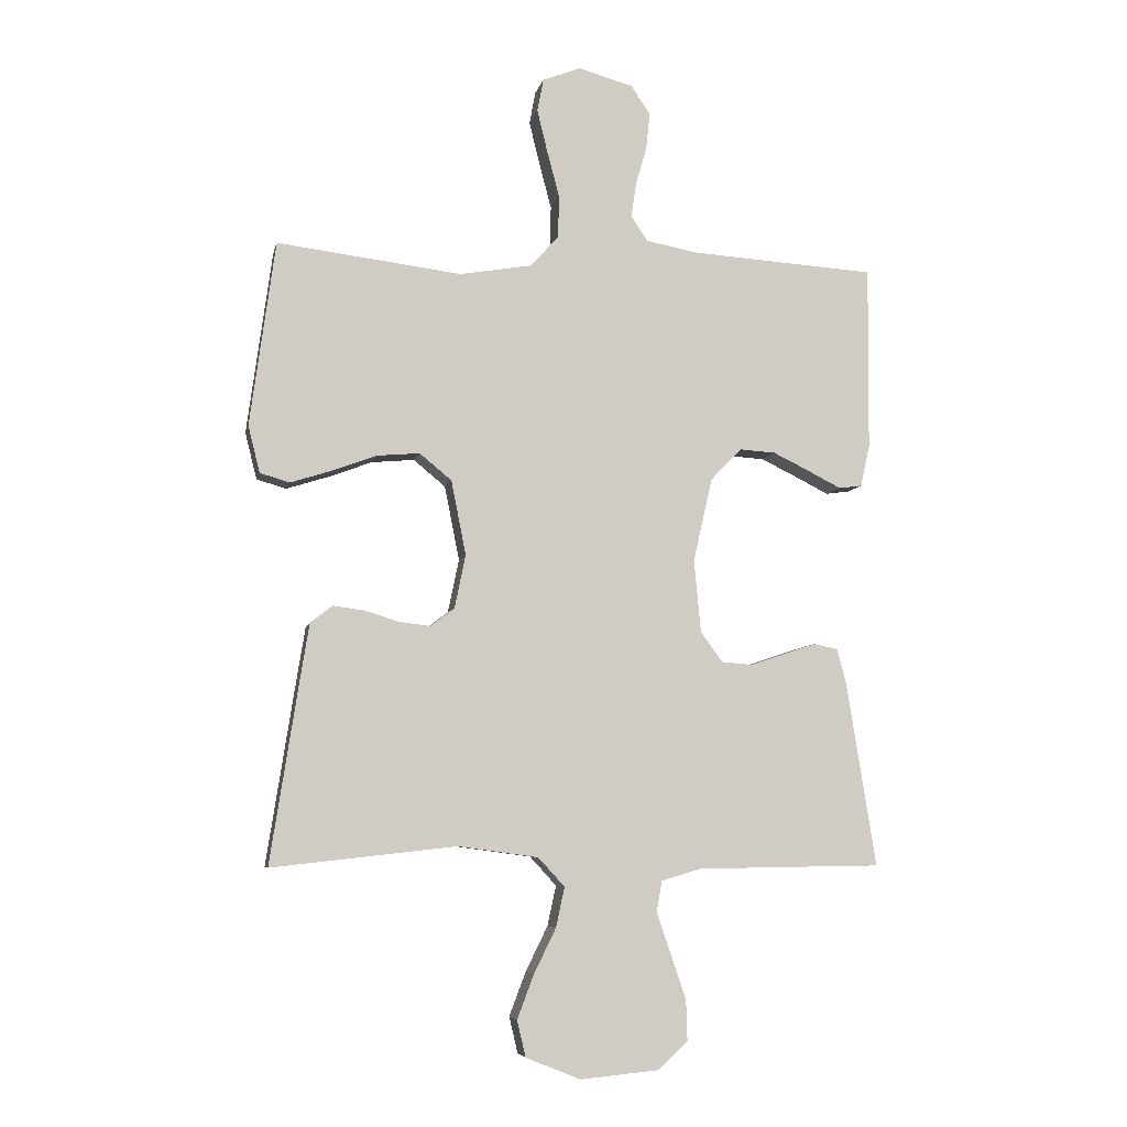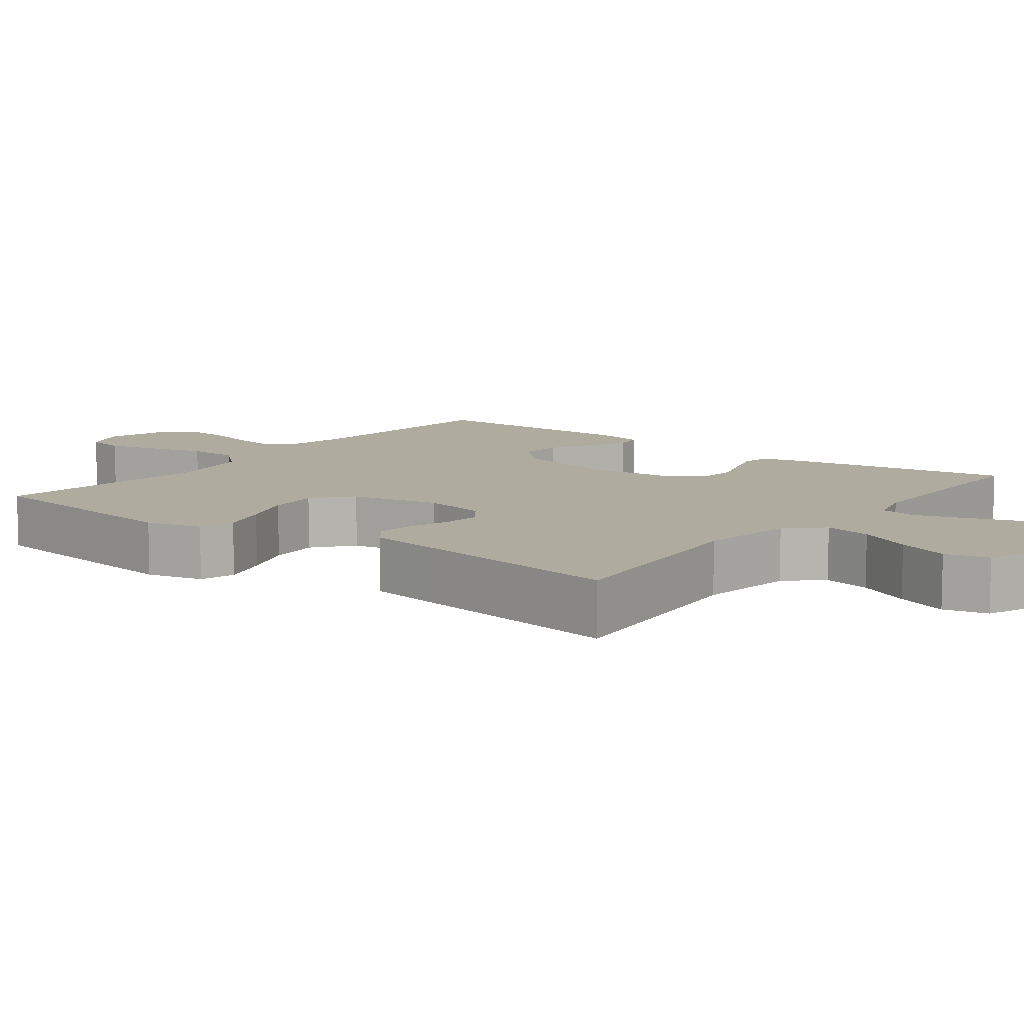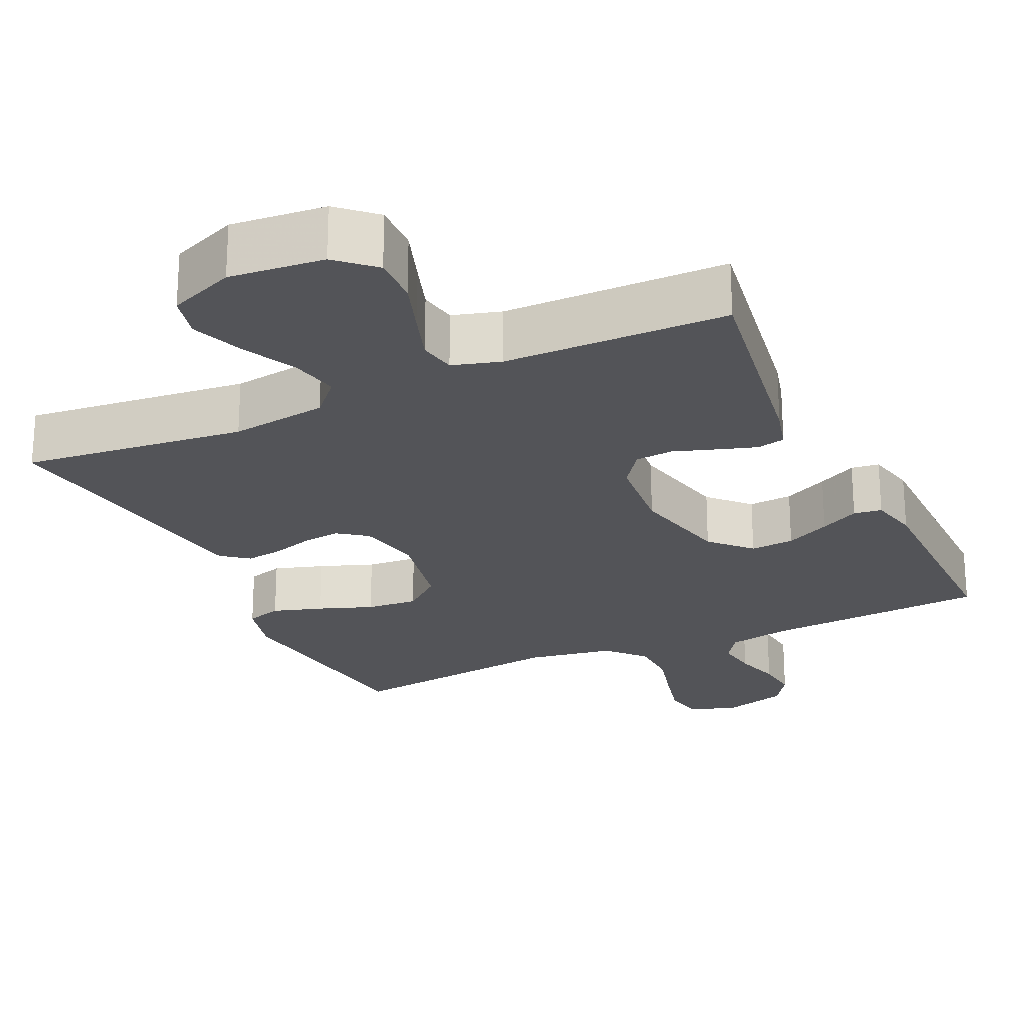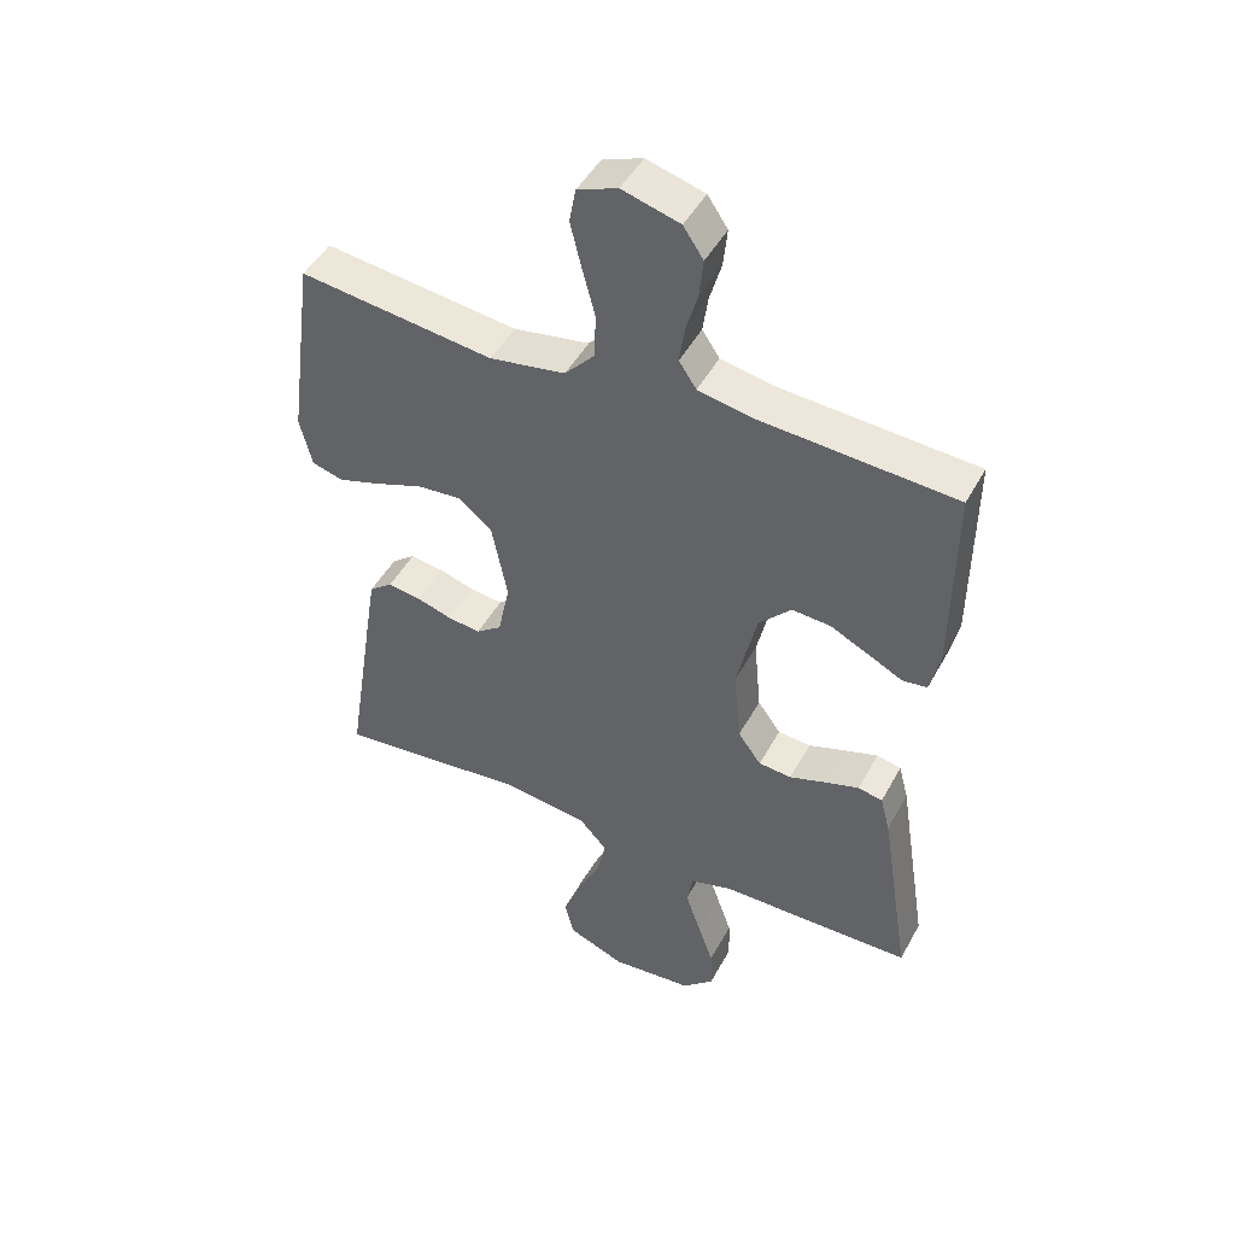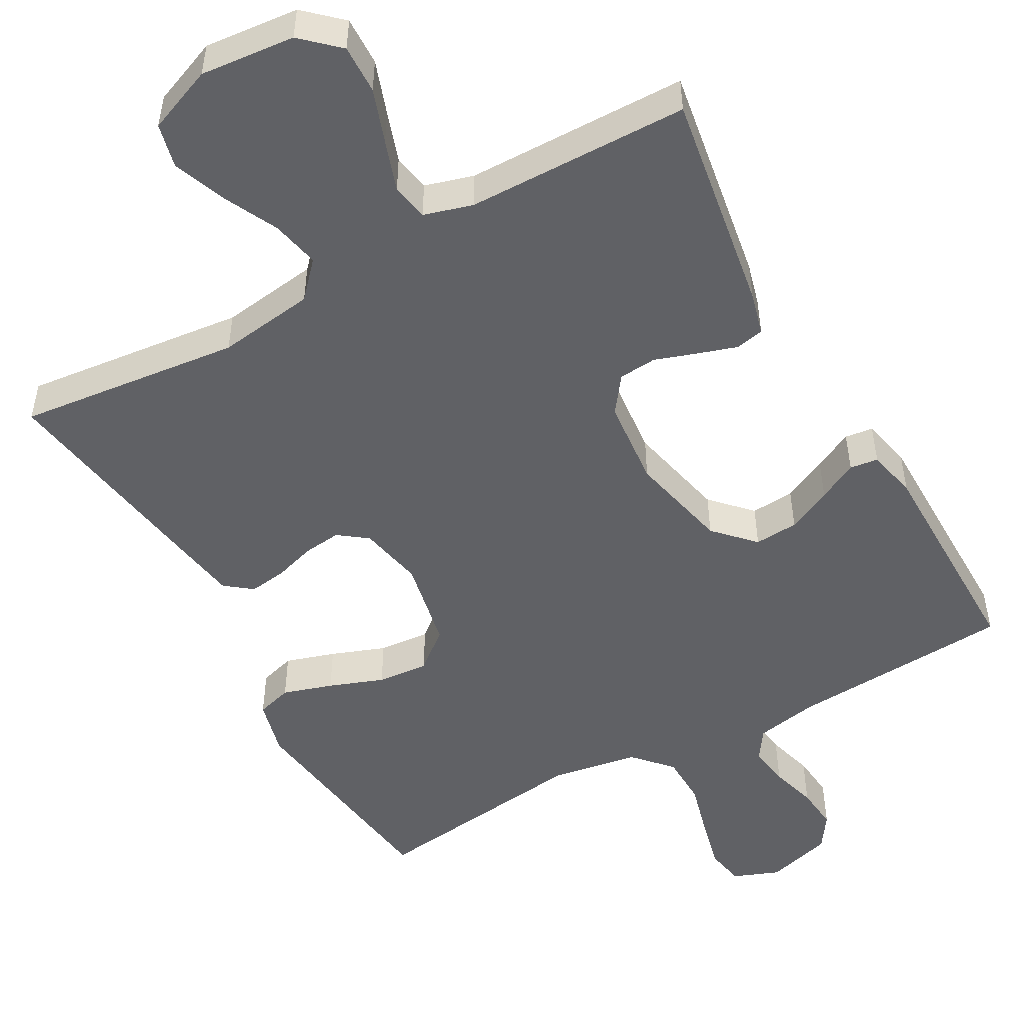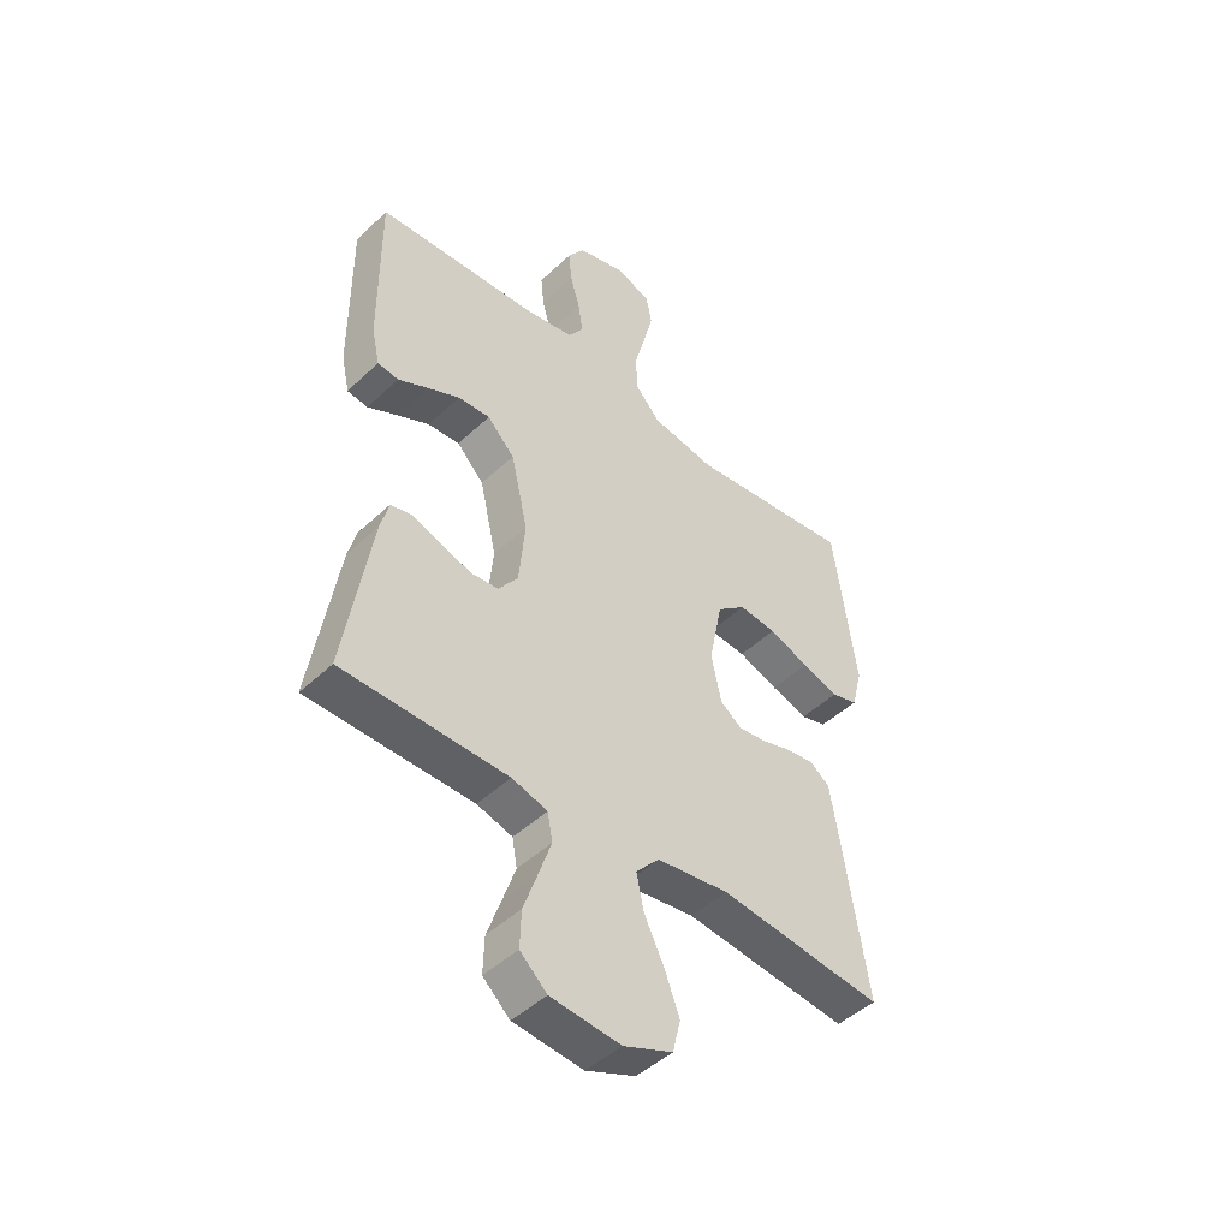
<metadata>
{"format":"obj","ext":"obj","renderer":"f3d","projection":"perspective","resolution":1024,"background":"white","views":[{"elev":-6.4,"azim":168.4,"up":"+Z"},{"elev":9.7,"azim":127.5,"up":"+Y"},{"elev":-23.6,"azim":-155.0,"up":"+Y"},{"elev":47.0,"azim":-152.6,"up":"+Z"},{"elev":-50.4,"azim":-150.9,"up":"+Y"},{"elev":-46.7,"azim":-43.2,"up":"+Z"}]}
</metadata>
<code>
v 0.5 0.07 0.5
v 0.541 0.07 0.2
v 0.522 0.07 0.124
v 0.474 0.07 0.11
v 0.407 0.07 0.131
v 0.334 0.07 0.158
v 0.265 0.07 0.164
v 0.213 0.07 0.121
v 0.189 0.07 0
v 0.207 0.07 -0.087
v 0.246 0.07 -0.116
v 0.297 0.07 -0.11
v 0.352 0.07 -0.093
v 0.403 0.07 -0.086
v 0.439 0.07 -0.114
v 0.453 0.07 -0.2
v 0.5 0.07 -0.5
v 0.2 0.07 -0.467
v 0.069 0.07 -0.485
v 0.026 0.07 -0.532
v 0.04 0.07 -0.597
v 0.076 0.07 -0.67
v 0.103 0.07 -0.741
v 0.089 0.07 -0.8
v 0 0.07 -0.836
v -0.127 0.07 -0.824
v -0.176 0.07 -0.779
v -0.174 0.07 -0.713
v -0.149 0.07 -0.641
v -0.126 0.07 -0.573
v -0.135 0.07 -0.523
v -0.2 0.07 -0.504
v -0.5 0.07 -0.5
v -0.452 0.07 -0.2
v -0.437 0.07 -0.143
v -0.399 0.07 -0.135
v -0.346 0.07 -0.152
v -0.29 0.07 -0.171
v -0.239 0.07 -0.167
v -0.203 0.07 -0.118
v -0.192 0.07 0
v -0.223 0.07 0.136
v -0.273 0.07 0.188
v -0.332 0.07 0.184
v -0.392 0.07 0.155
v -0.445 0.07 0.128
v -0.483 0.07 0.133
v -0.498 0.07 0.2
v -0.5 0.07 0.5
v -0.2 0.07 0.519
v -0.115 0.07 0.535
v -0.088 0.07 0.575
v -0.096 0.07 0.631
v -0.114 0.07 0.694
v -0.12 0.07 0.753
v -0.089 0.07 0.799
v 0 0.07 0.824
v 0.062 0.07 0.8
v 0.072 0.07 0.747
v 0.055 0.07 0.677
v 0.035 0.07 0.602
v 0.037 0.07 0.533
v 0.083 0.07 0.483
v 0.2 0.07 0.463
v 0.5 0 0.5
v 0.541 0 0.2
v 0.522 0 0.124
v 0.474 0 0.11
v 0.407 0 0.131
v 0.334 0 0.158
v 0.265 0 0.164
v 0.213 0 0.121
v 0.189 0 0
v 0.207 0 -0.087
v 0.246 0 -0.116
v 0.297 0 -0.11
v 0.352 0 -0.093
v 0.403 0 -0.086
v 0.439 0 -0.114
v 0.453 0 -0.2
v 0.5 0 -0.5
v 0.2 0 -0.467
v 0.069 0 -0.485
v 0.026 0 -0.532
v 0.04 0 -0.597
v 0.076 0 -0.67
v 0.103 0 -0.741
v 0.089 0 -0.8
v 0 0 -0.836
v -0.127 0 -0.824
v -0.176 0 -0.779
v -0.174 0 -0.713
v -0.149 0 -0.641
v -0.126 0 -0.573
v -0.135 0 -0.523
v -0.2 0 -0.504
v -0.5 0 -0.5
v -0.452 0 -0.2
v -0.437 0 -0.143
v -0.399 0 -0.135
v -0.346 0 -0.152
v -0.29 0 -0.171
v -0.239 0 -0.167
v -0.203 0 -0.118
v -0.192 0 0
v -0.223 0 0.136
v -0.273 0 0.188
v -0.332 0 0.184
v -0.392 0 0.155
v -0.445 0 0.128
v -0.483 0 0.133
v -0.498 0 0.2
v -0.5 0 0.5
v -0.2 0 0.519
v -0.115 0 0.535
v -0.088 0 0.575
v -0.096 0 0.631
v -0.114 0 0.694
v -0.12 0 0.753
v -0.089 0 0.799
v 0 0 0.824
v 0.062 0 0.8
v 0.072 0 0.747
v 0.055 0 0.677
v 0.035 0 0.602
v 0.037 0 0.533
v 0.083 0 0.483
v 0.2 0 0.463
f 59 60 61
f 58 59 61
f 57 58 61
f 56 57 61
f 55 56 61
f 54 55 61
f 53 54 61
f 52 53 61 62
f 51 52 62 63
f 48 49 50
f 47 48 50
f 46 47 50
f 45 46 50
f 50 51 63
f 45 50 63
f 44 45 63
f 36 37 38
f 35 36 38
f 34 35 38
f 33 34 38
f 32 33 38
f 31 32 38 39
f 27 28 29
f 26 27 29
f 25 26 29
f 24 25 29
f 23 24 29
f 22 23 29
f 21 22 29
f 20 21 29 30
f 19 20 30 31
f 16 17 18
f 15 16 18
f 14 15 18
f 13 14 18
f 12 13 18
f 11 12 18 19
f 31 39 40
f 19 31 40
f 11 19 40
f 10 11 40
f 4 5 6
f 3 4 6
f 2 3 6
f 1 2 6
f 64 1 6
f 64 6 7
f 43 44 63 64
f 64 7 8
f 43 64 8
f 42 43 8
f 41 42 8 9
f 9 10 40 41
f 125 124 123
f 125 123 122
f 125 122 121
f 125 121 120
f 125 120 119
f 125 119 118
f 125 118 117
f 126 125 117 116
f 127 126 116 115
f 114 113 112
f 114 112 111
f 114 111 110
f 114 110 109
f 127 115 114
f 127 114 109
f 127 109 108
f 102 101 100
f 102 100 99
f 102 99 98
f 102 98 97
f 102 97 96
f 103 102 96 95
f 93 92 91
f 93 91 90
f 93 90 89
f 93 89 88
f 93 88 87
f 93 87 86
f 93 86 85
f 94 93 85 84
f 95 94 84 83
f 82 81 80
f 82 80 79
f 82 79 78
f 82 78 77
f 82 77 76
f 83 82 76 75
f 104 103 95
f 104 95 83
f 104 83 75
f 104 75 74
f 70 69 68
f 70 68 67
f 70 67 66
f 70 66 65
f 70 65 128
f 71 70 128
f 128 127 108 107
f 72 71 128
f 72 128 107
f 72 107 106
f 73 72 106 105
f 105 104 74 73
f 1 65 66 2
f 2 66 67 3
f 3 67 68 4
f 4 68 69 5
f 5 69 70 6
f 6 70 71 7
f 7 71 72 8
f 8 72 73 9
f 9 73 74 10
f 10 74 75 11
f 11 75 76 12
f 12 76 77 13
f 13 77 78 14
f 14 78 79 15
f 15 79 80 16
f 16 80 81 17
f 17 81 82 18
f 18 82 83 19
f 19 83 84 20
f 20 84 85 21
f 21 85 86 22
f 22 86 87 23
f 23 87 88 24
f 24 88 89 25
f 25 89 90 26
f 26 90 91 27
f 27 91 92 28
f 28 92 93 29
f 29 93 94 30
f 30 94 95 31
f 31 95 96 32
f 32 96 97 33
f 33 97 98 34
f 34 98 99 35
f 35 99 100 36
f 36 100 101 37
f 37 101 102 38
f 38 102 103 39
f 39 103 104 40
f 40 104 105 41
f 41 105 106 42
f 42 106 107 43
f 43 107 108 44
f 44 108 109 45
f 45 109 110 46
f 46 110 111 47
f 47 111 112 48
f 48 112 113 49
f 49 113 114 50
f 50 114 115 51
f 51 115 116 52
f 52 116 117 53
f 53 117 118 54
f 54 118 119 55
f 55 119 120 56
f 56 120 121 57
f 57 121 122 58
f 58 122 123 59
f 59 123 124 60
f 60 124 125 61
f 61 125 126 62
f 62 126 127 63
f 63 127 128 64
f 64 128 65 1

</code>
